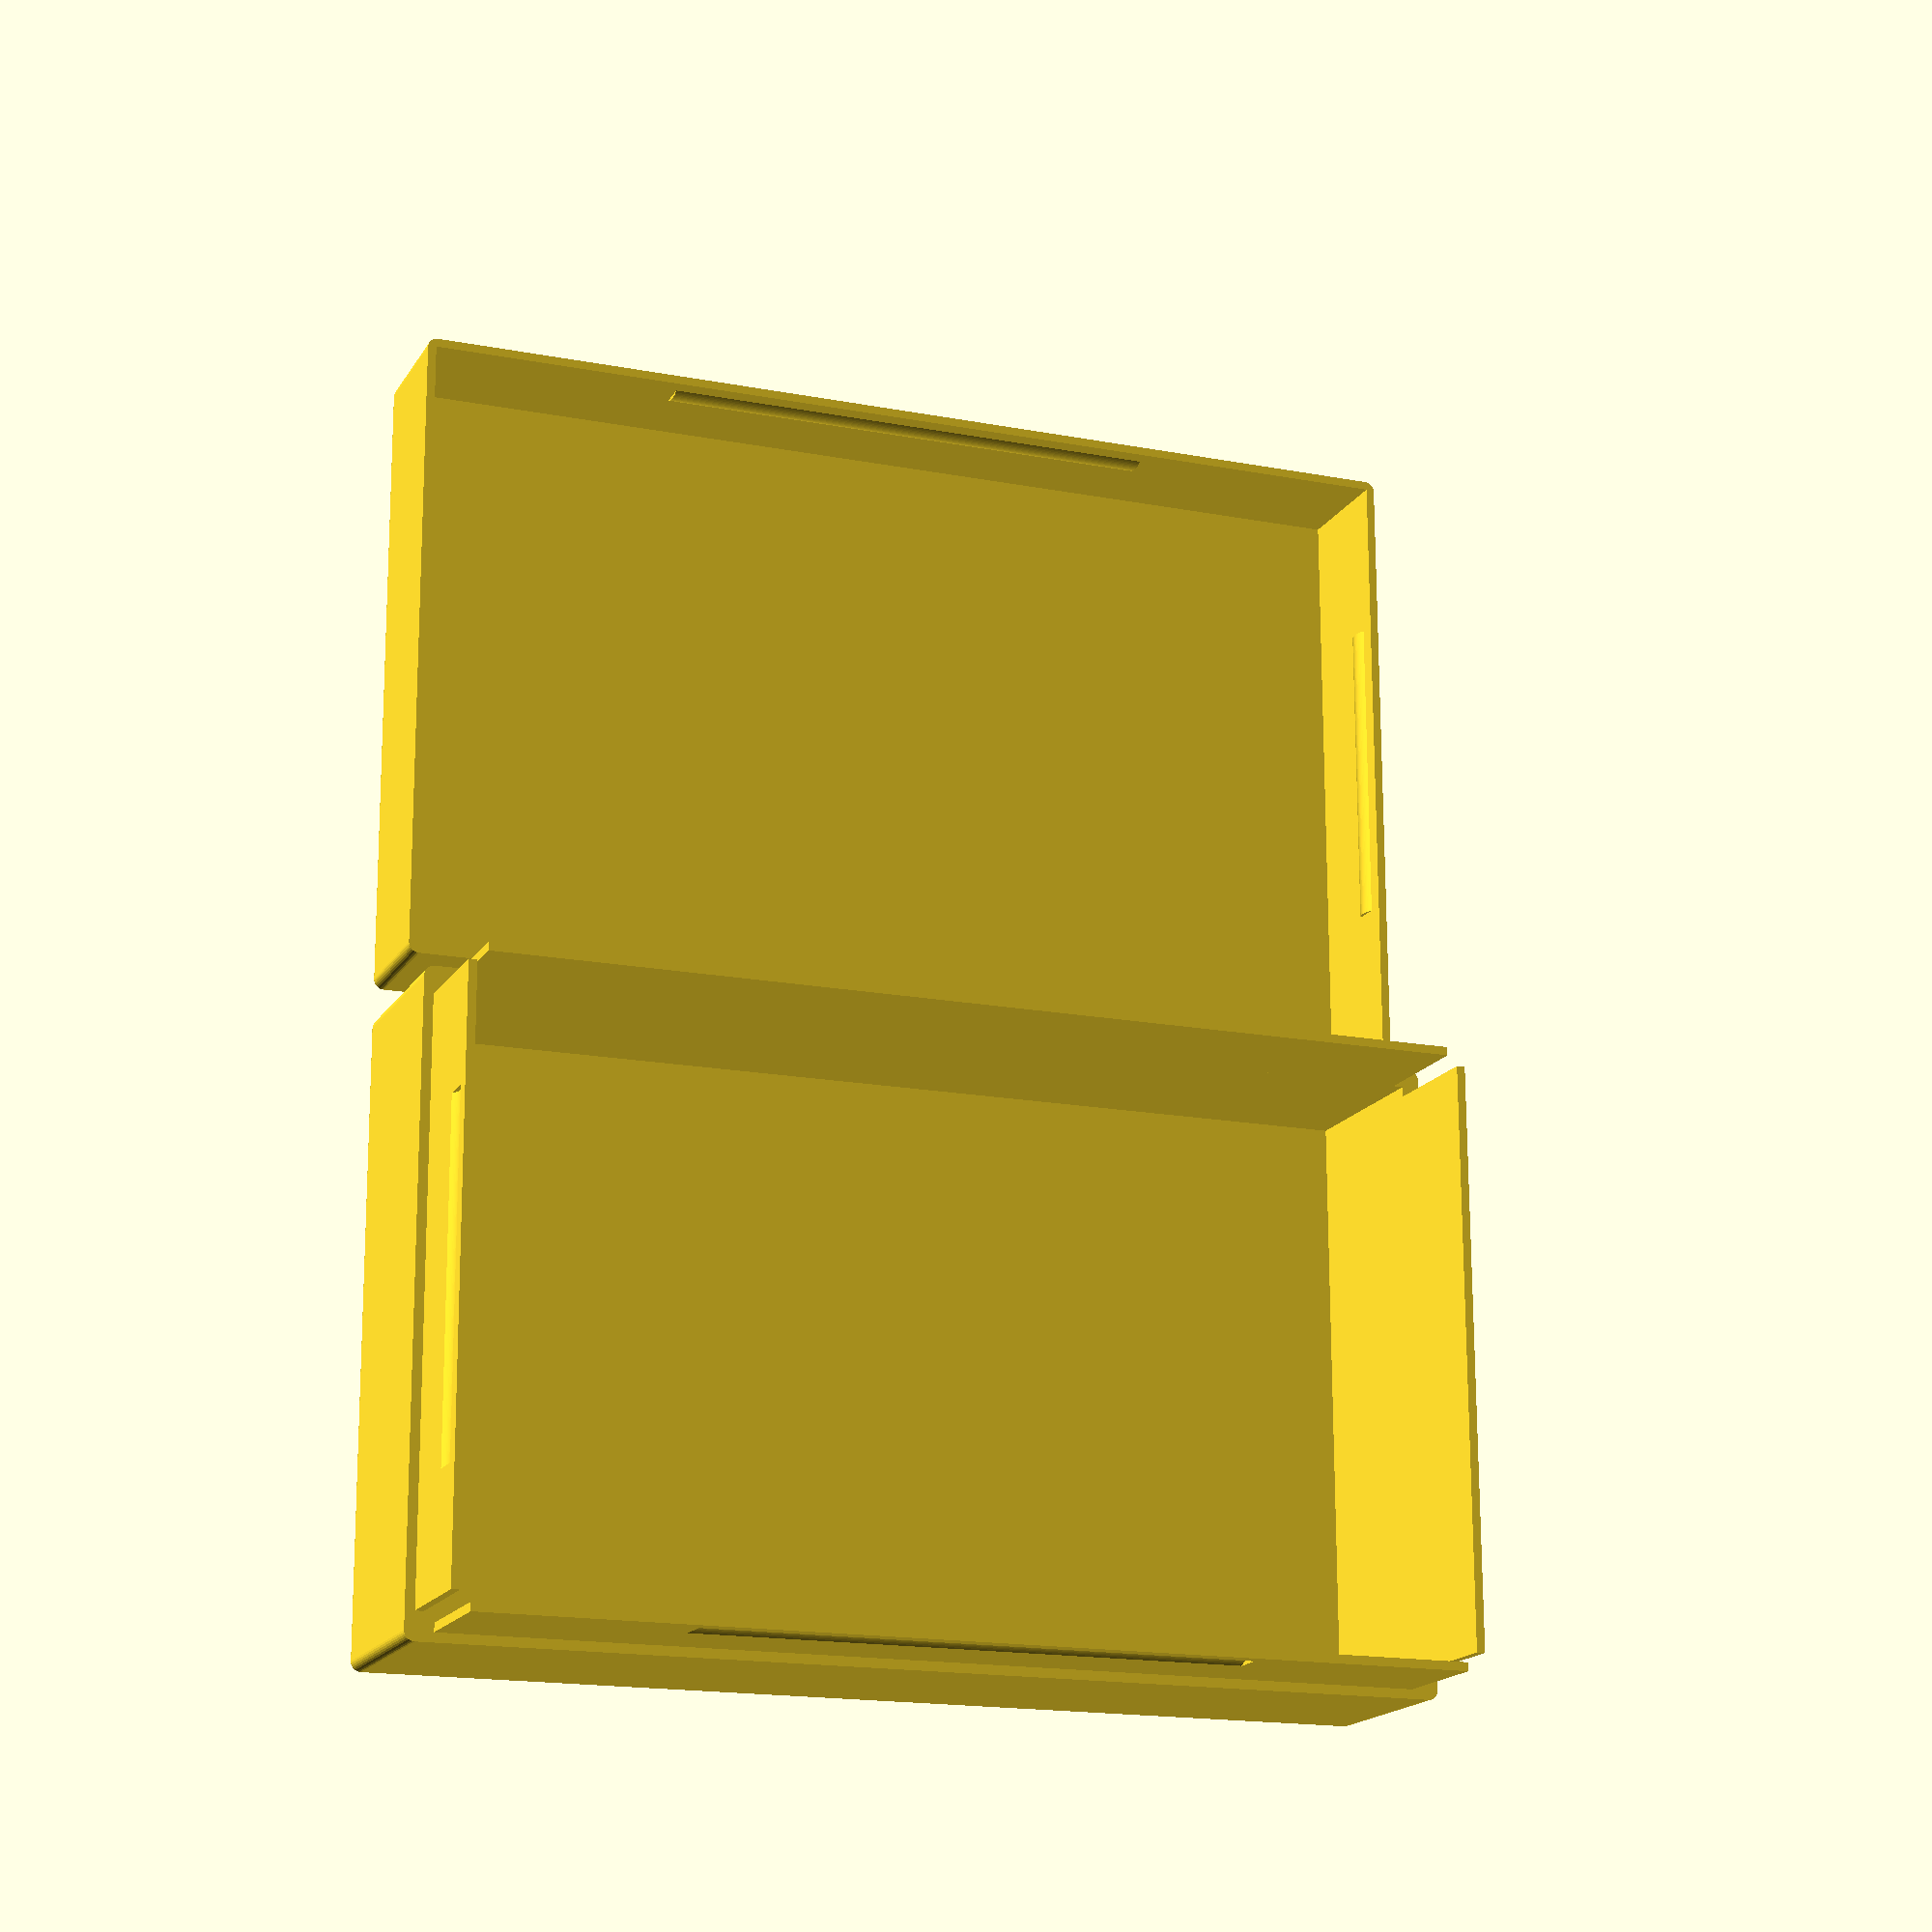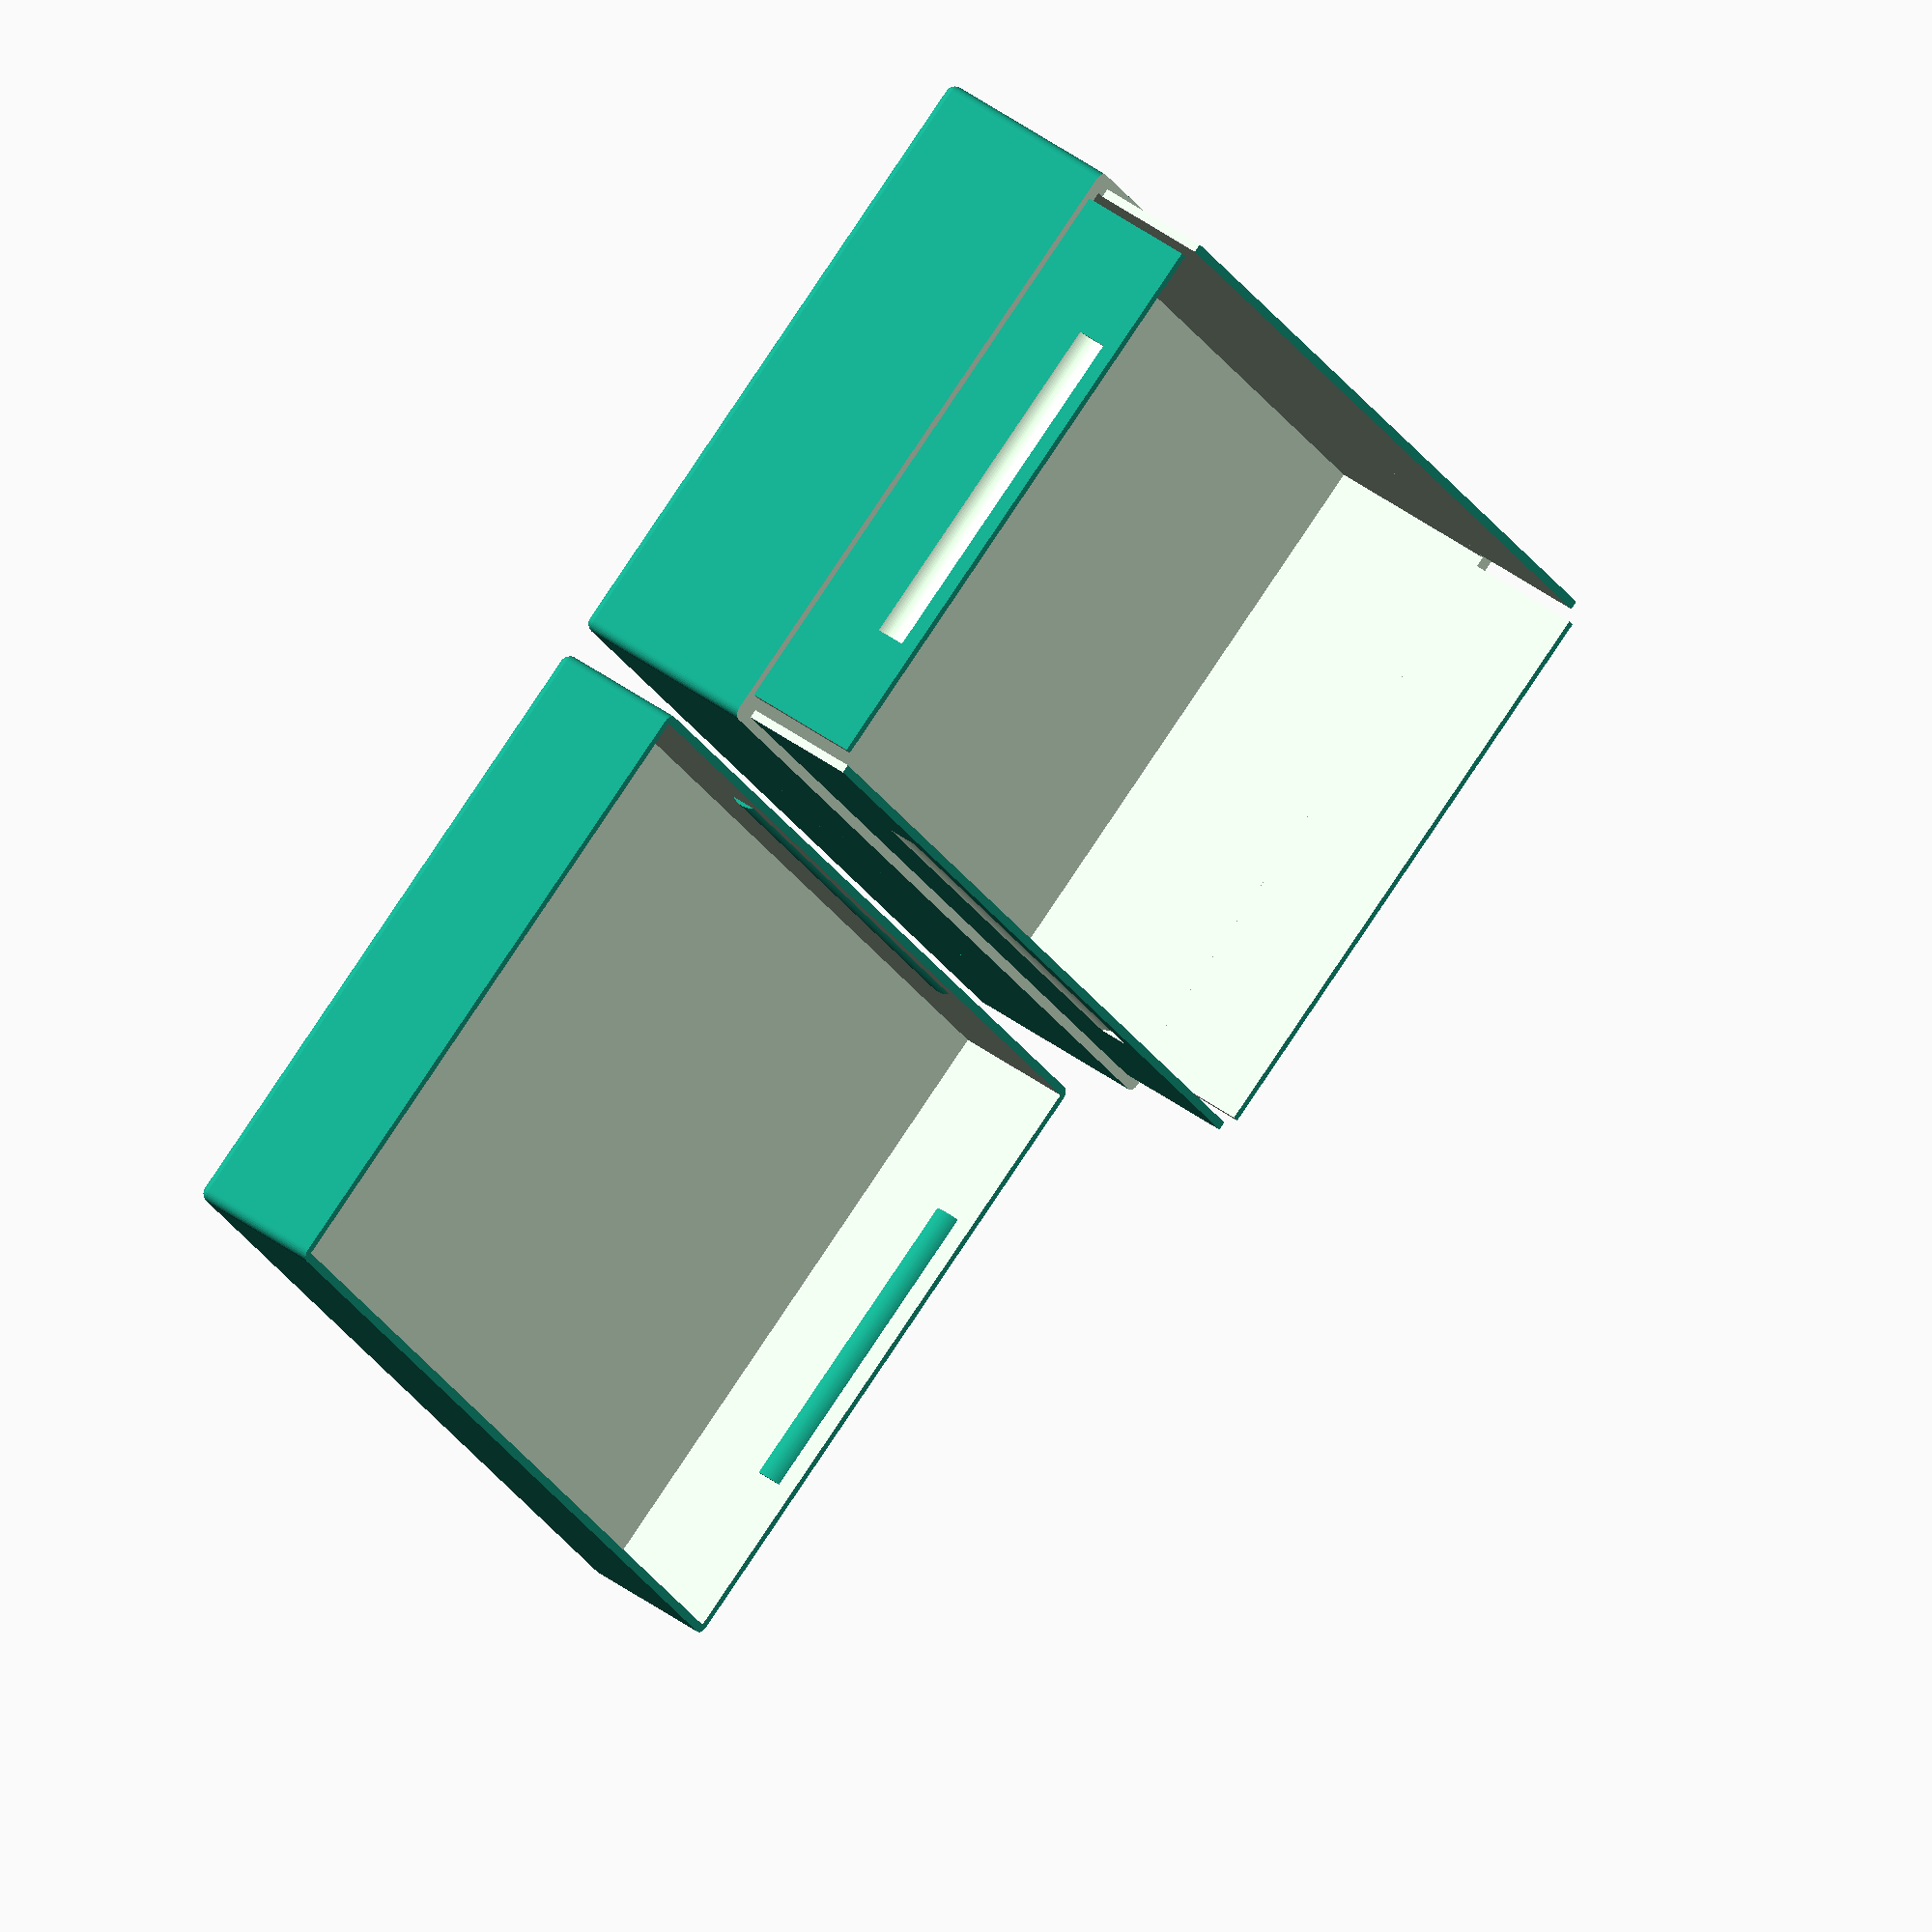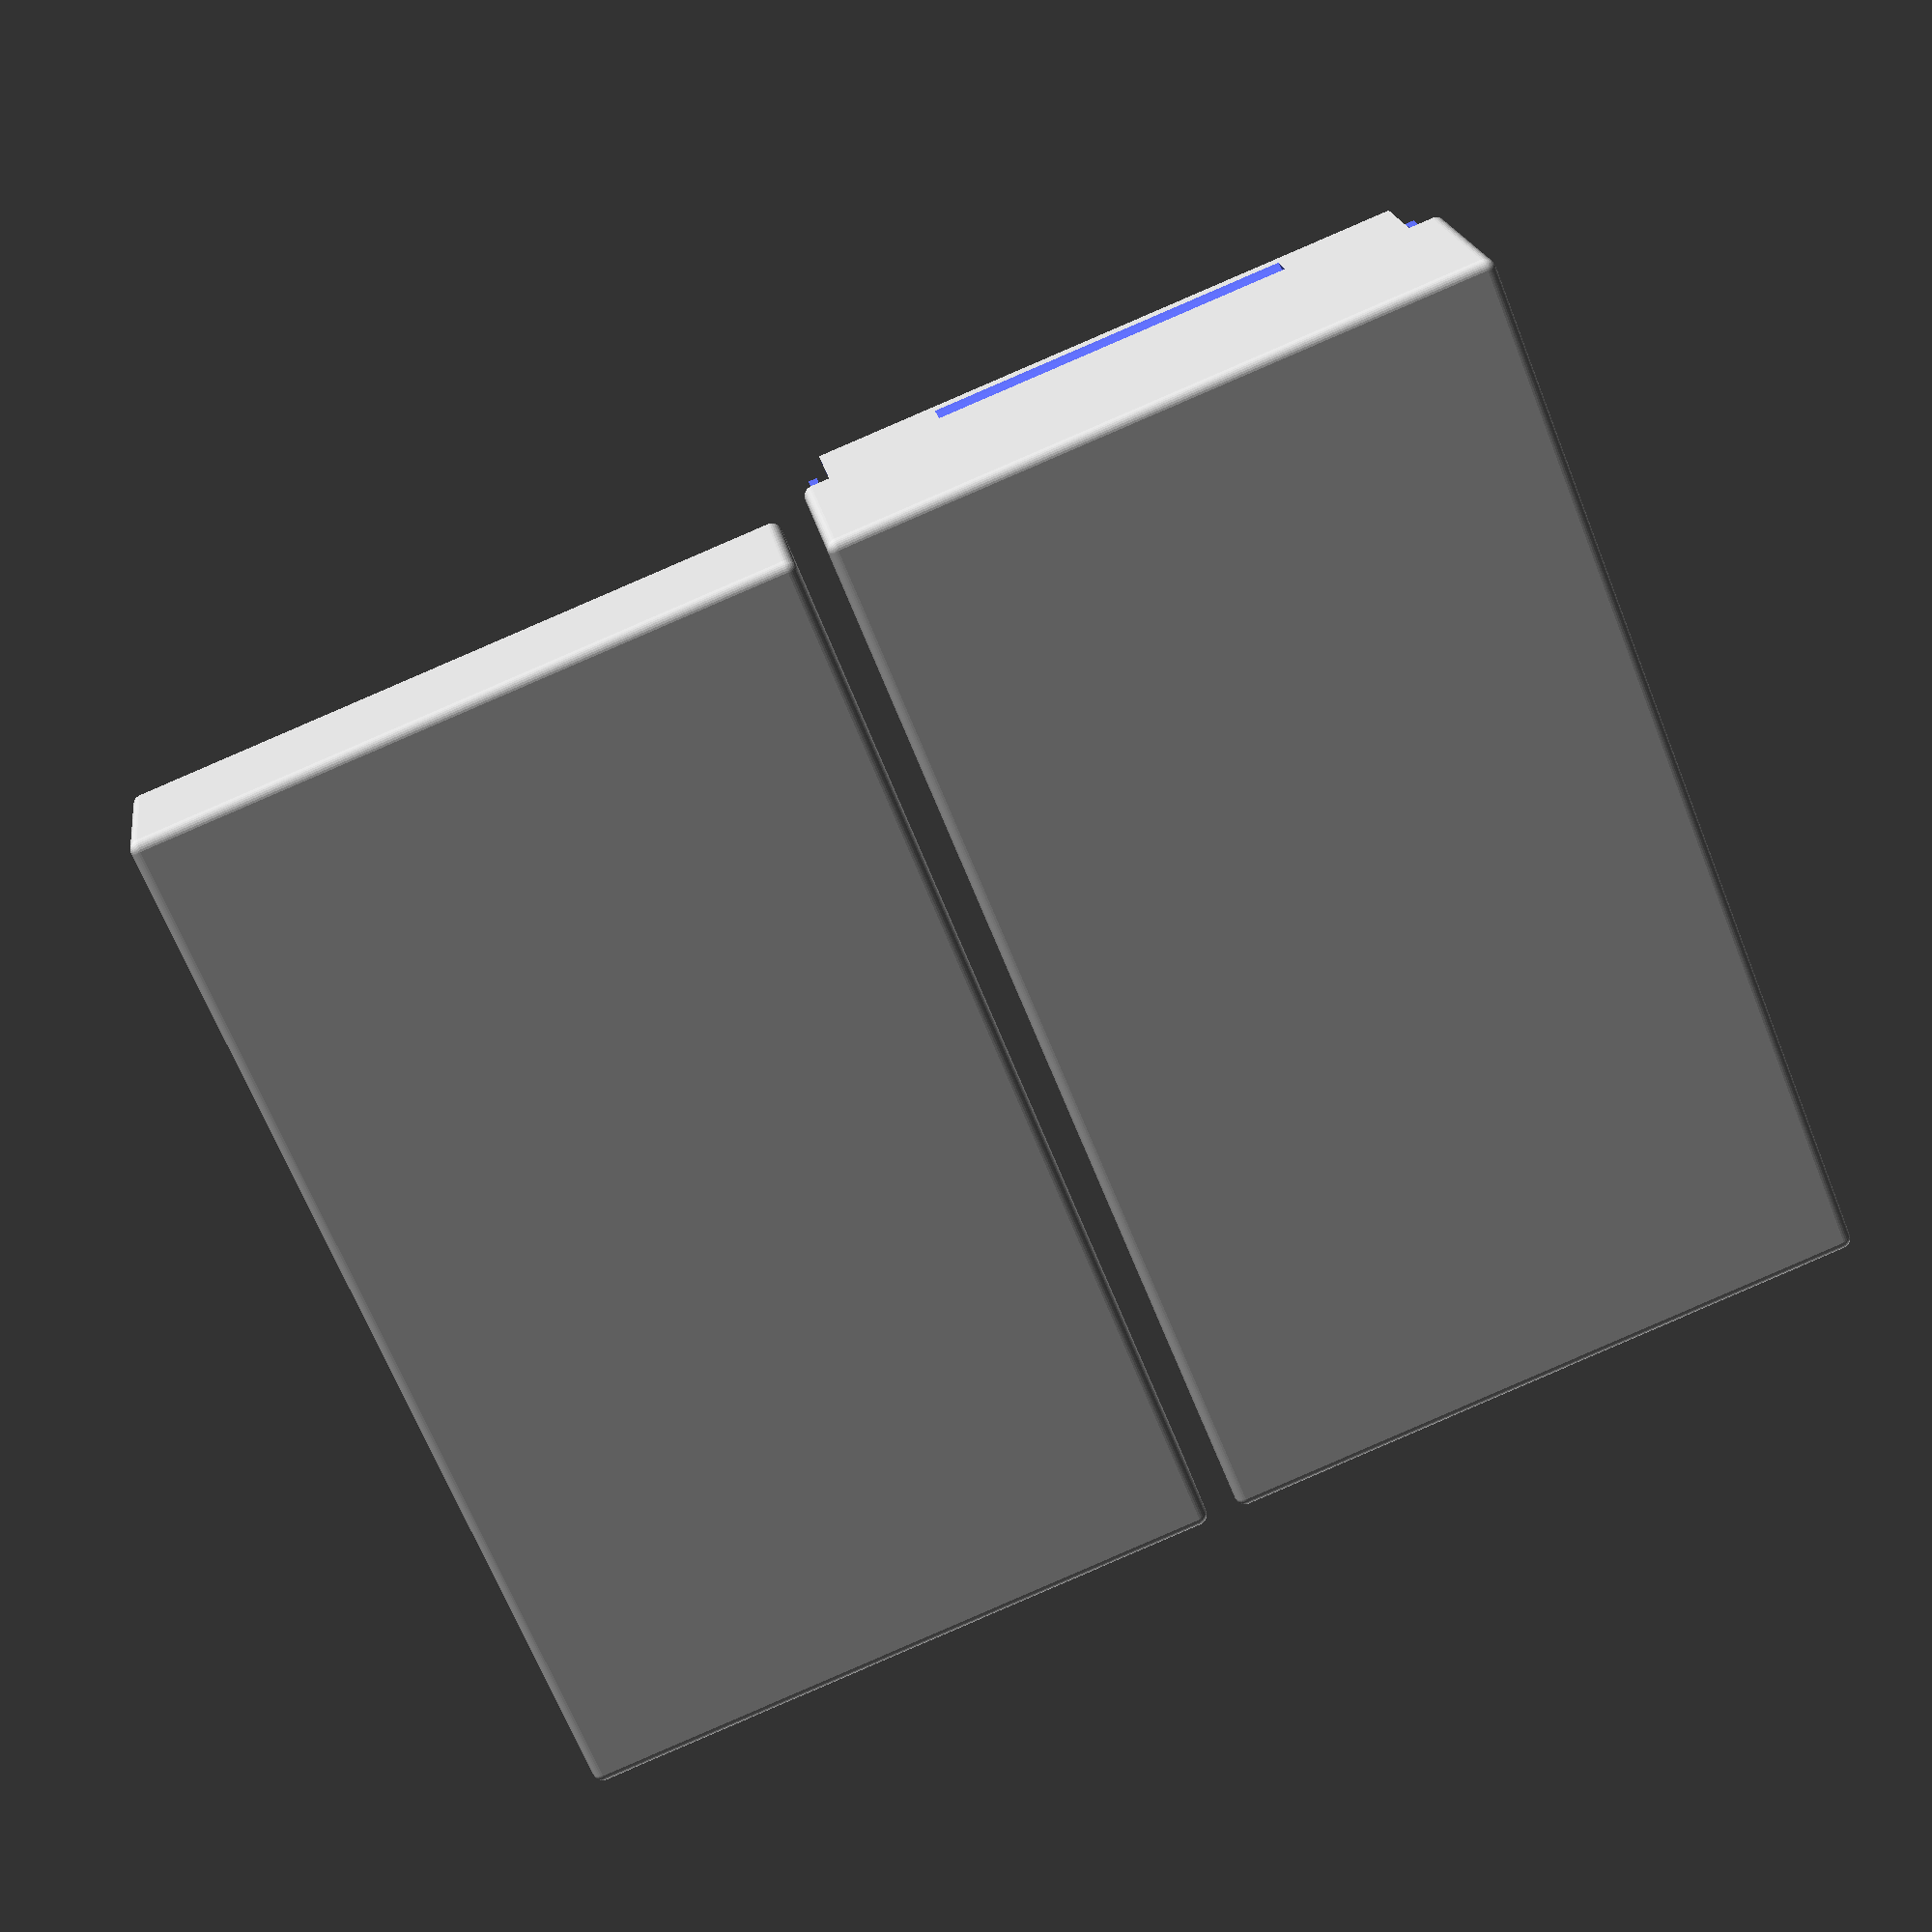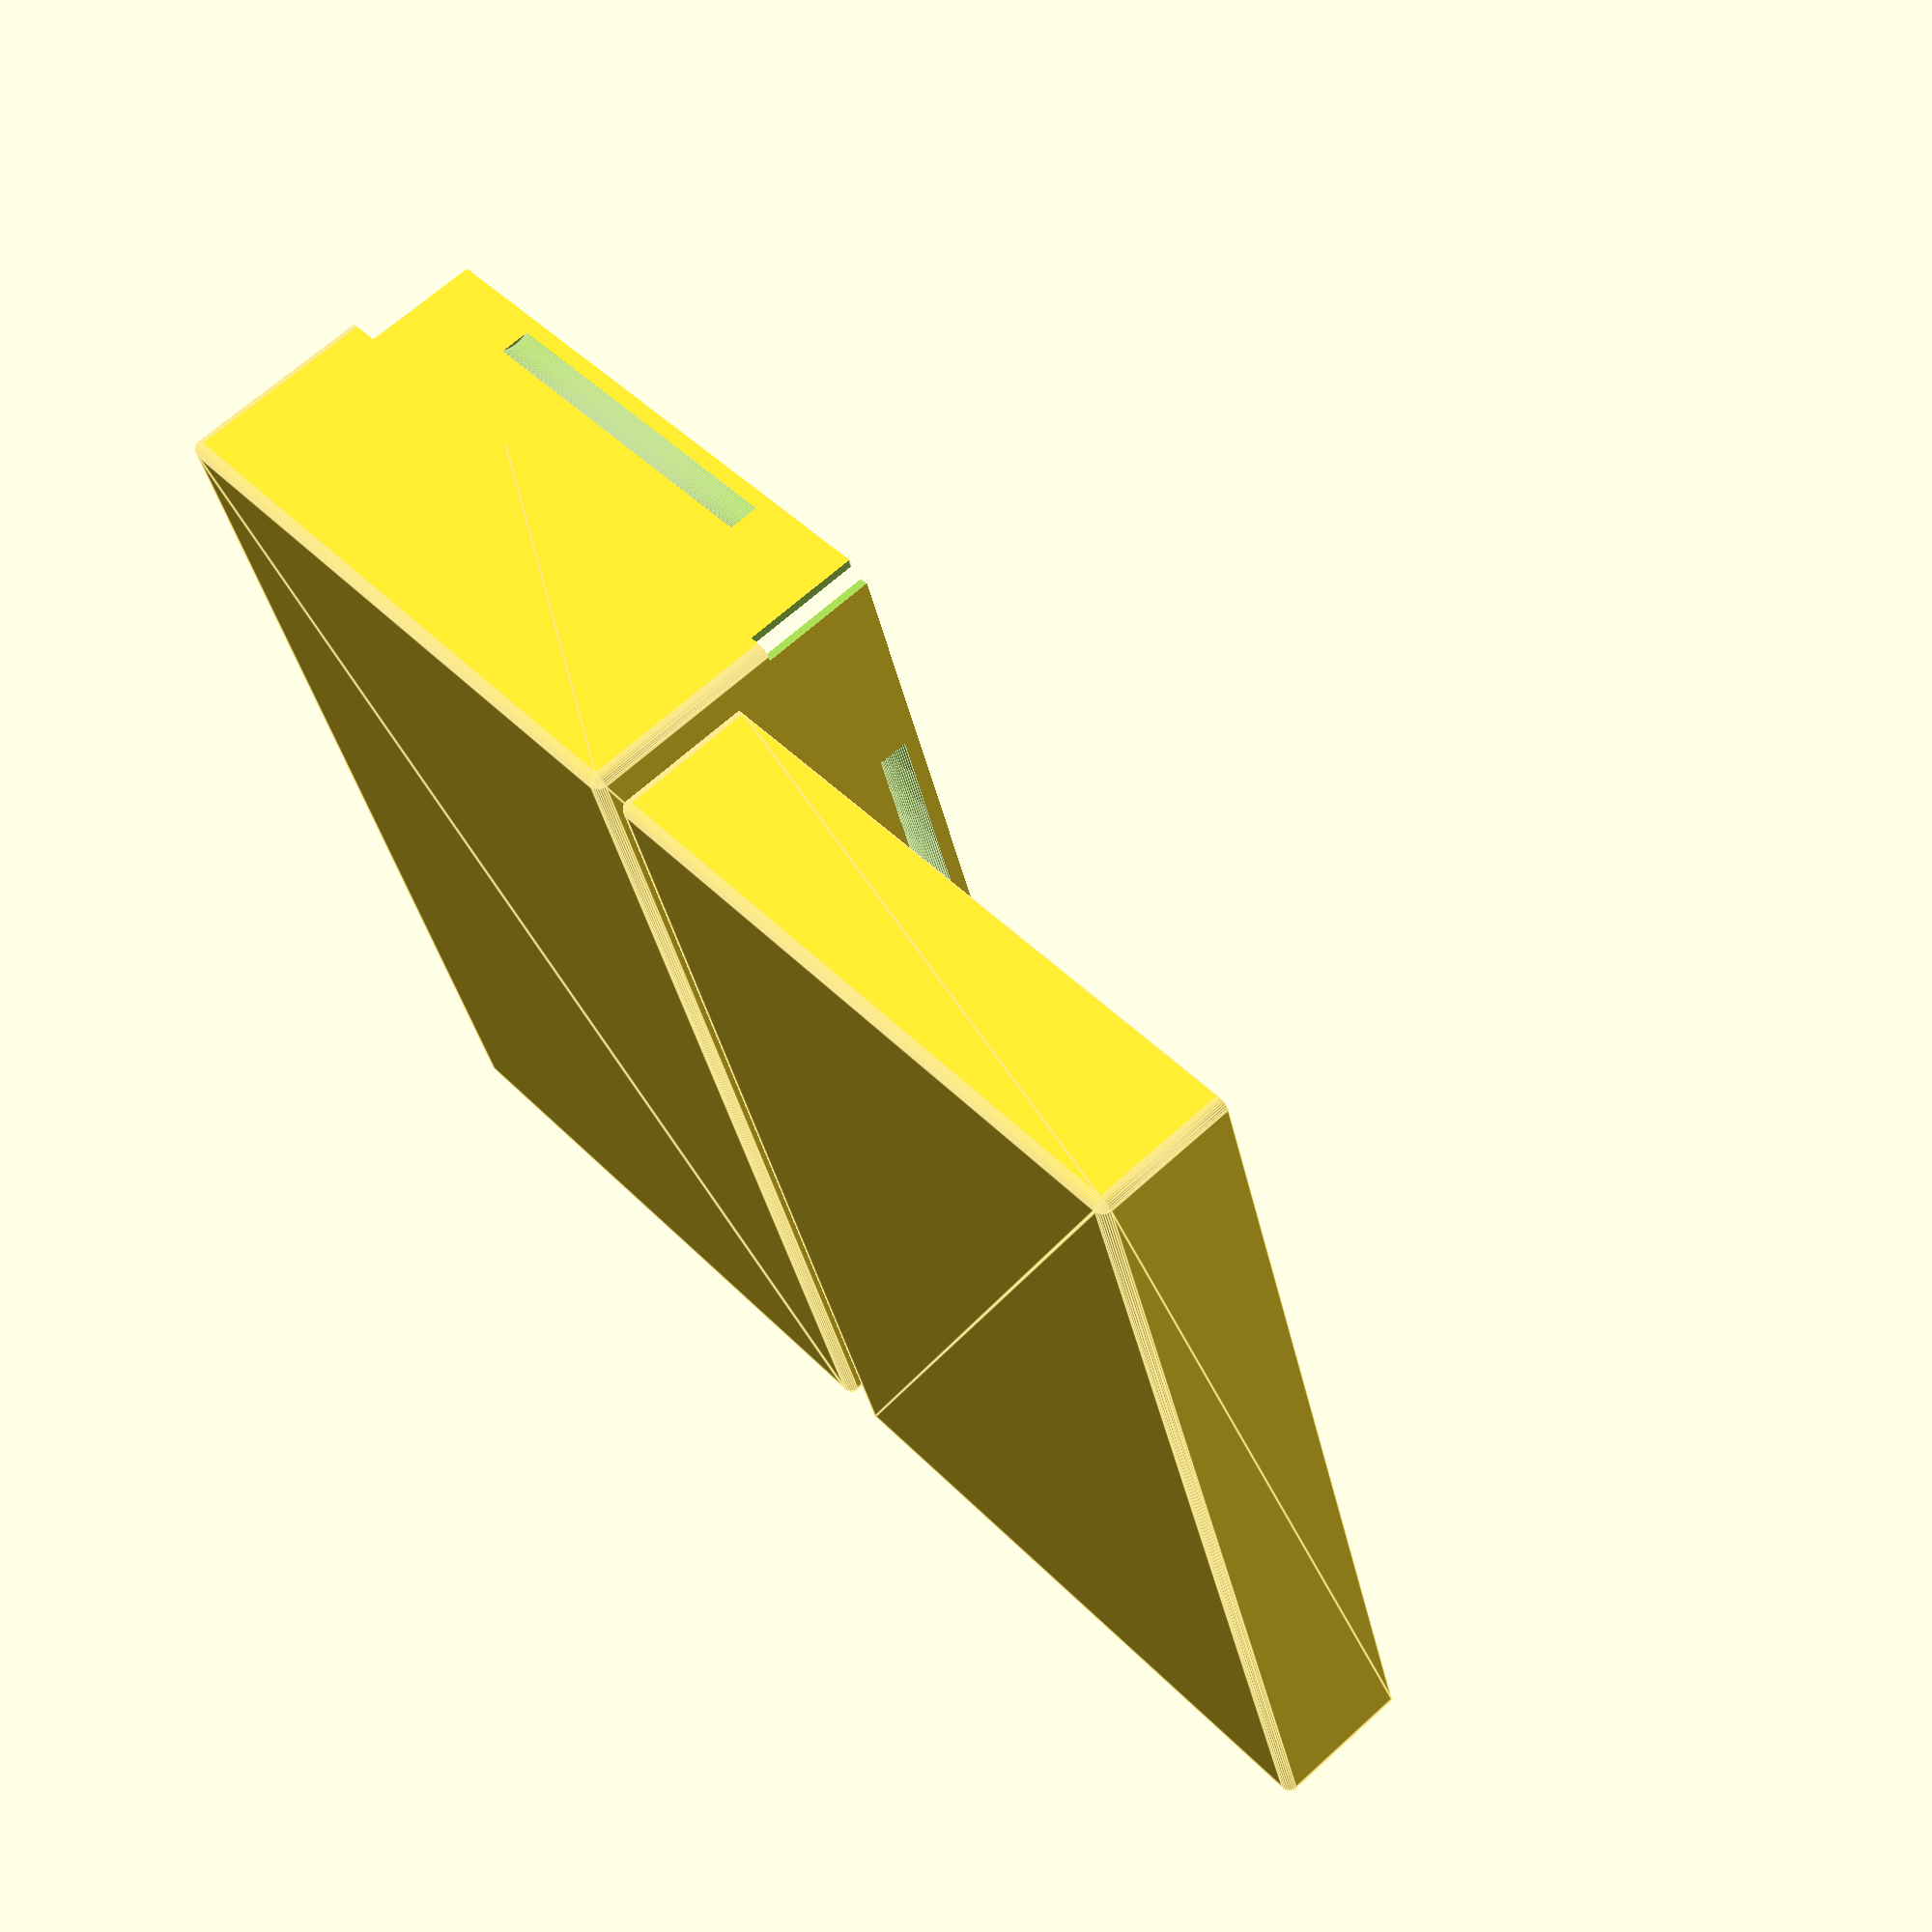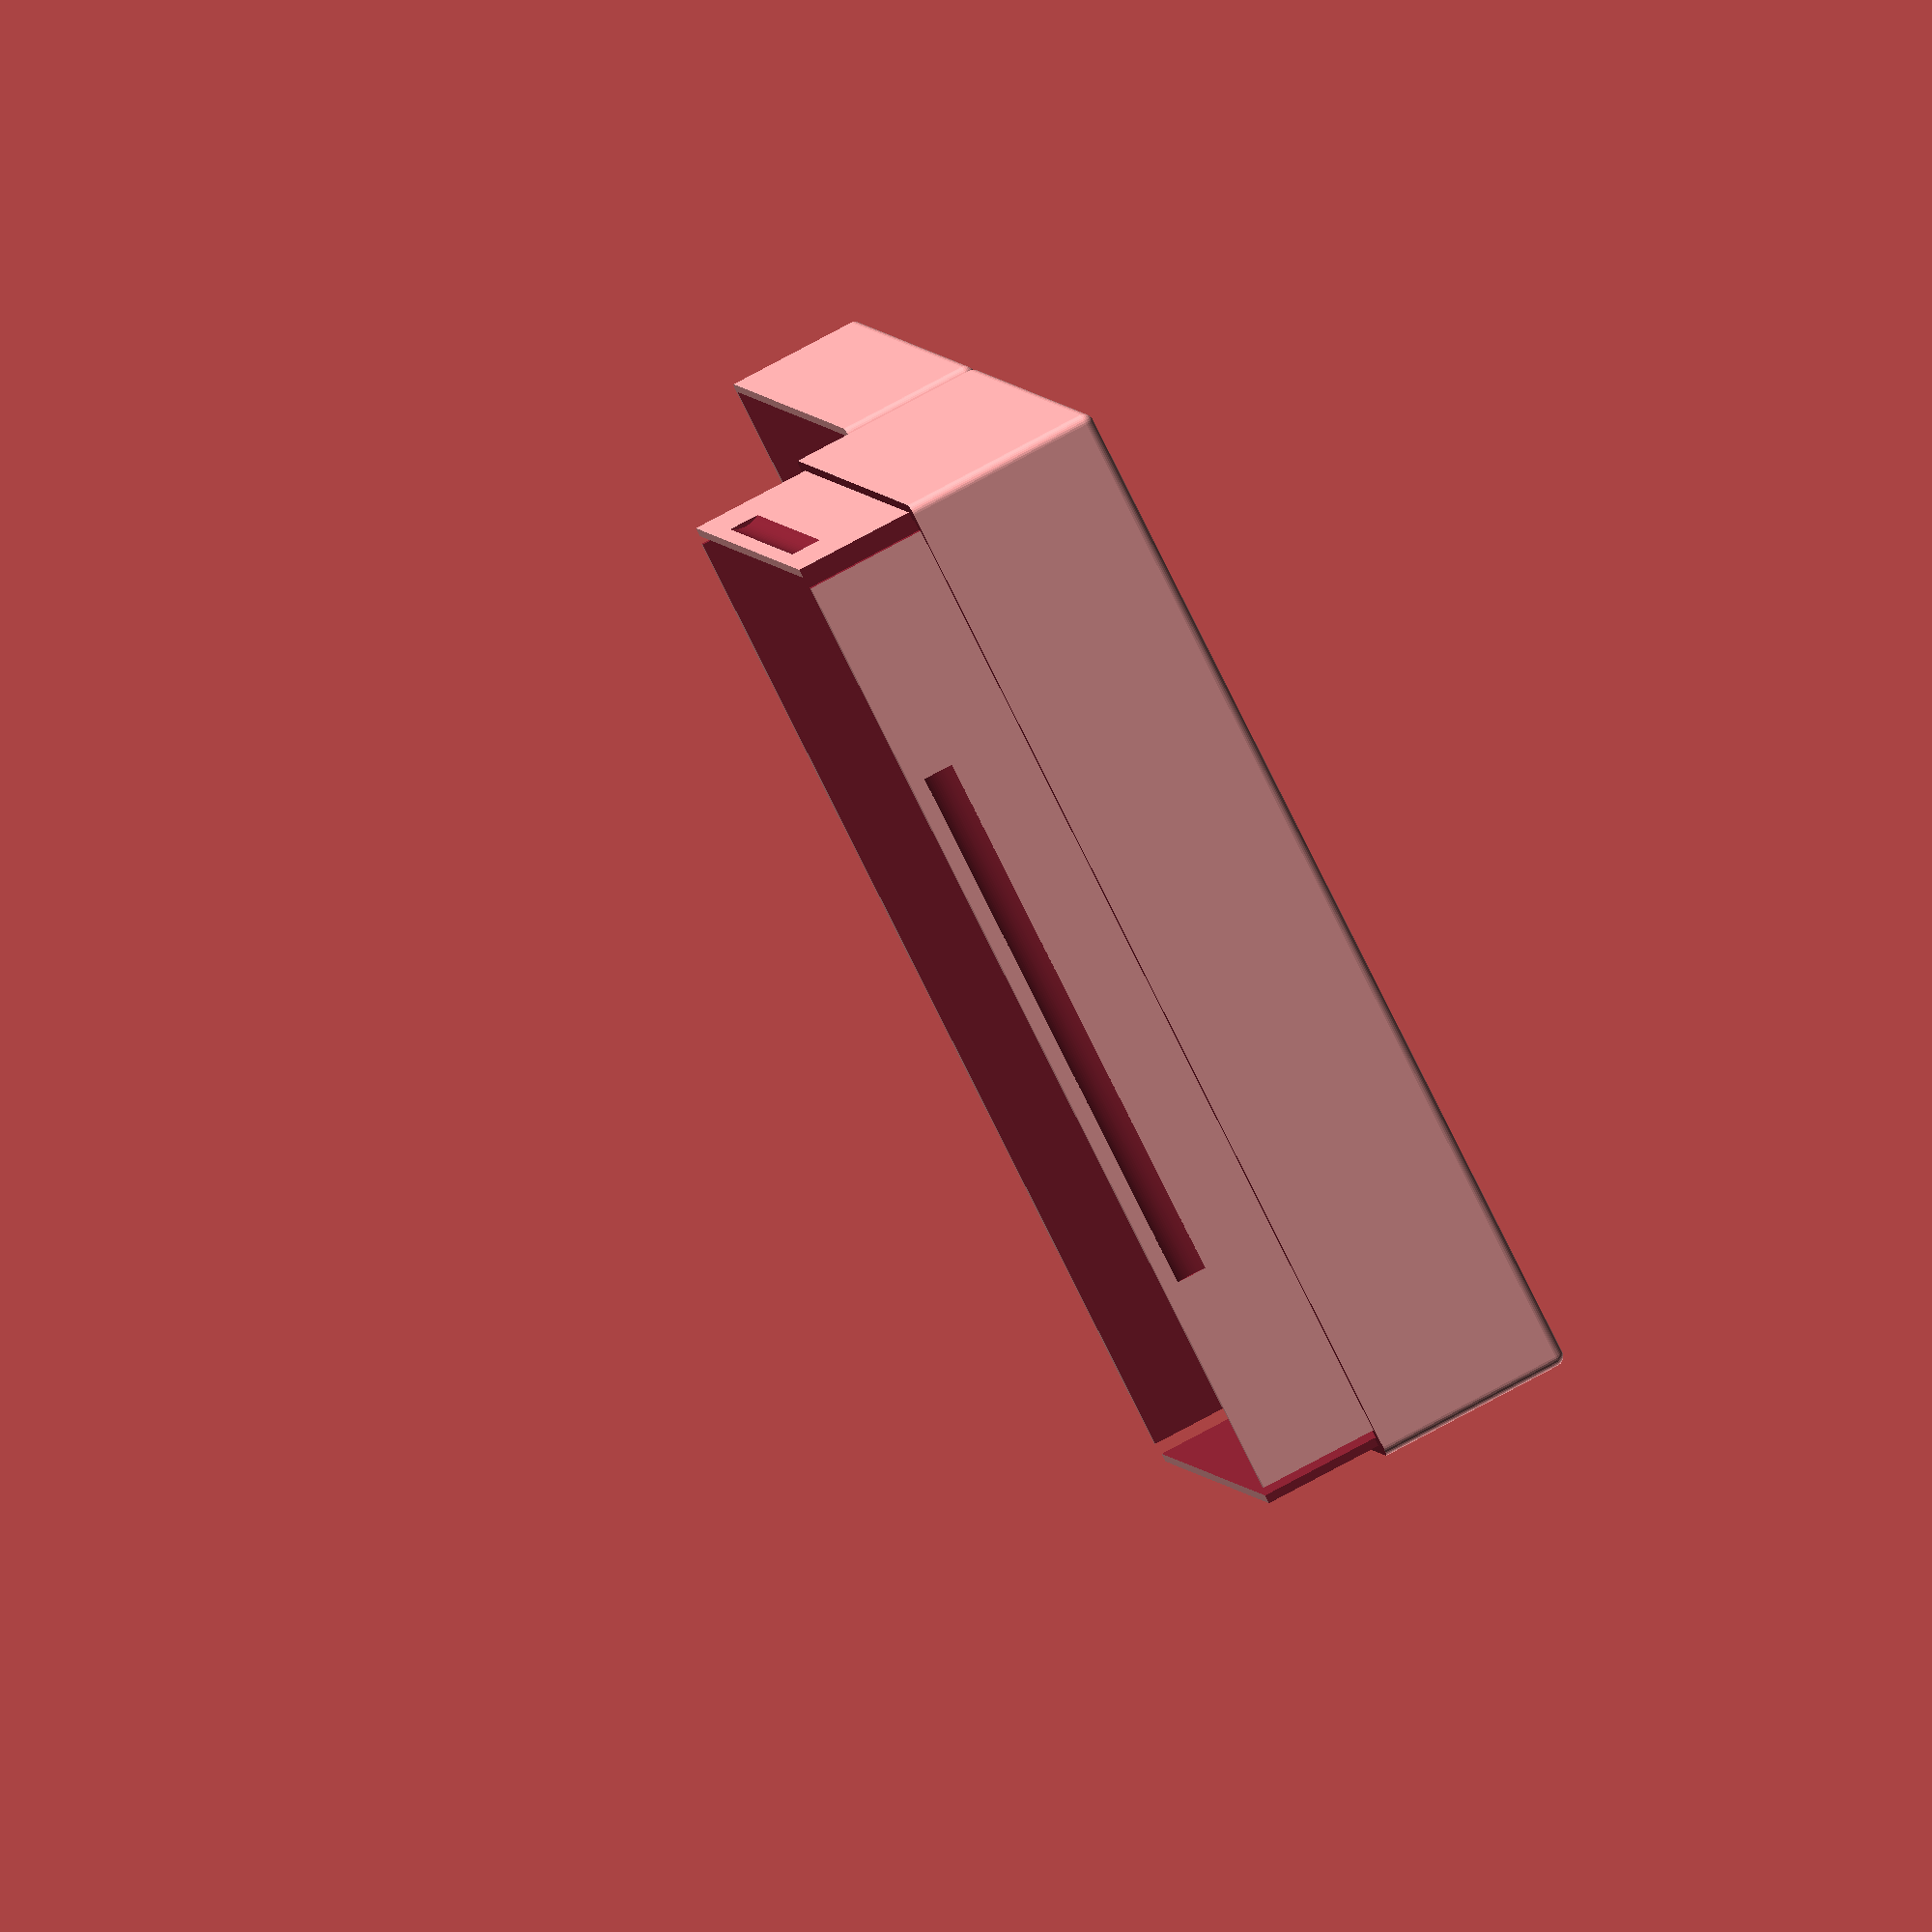
<openscad>
/* [Part selection] */
// Select the part to be rendered: "box", "lid" or "both".
render_part = "both"; // [box,lid,both]

/* [Box size] */
// Size of box inside, along the Y axis. Add 2 times shell_thickness to calculate the outer size.
length = 100;
// Size of box inside, along the X axis. Add 2 times shell_thickness to calculate the outer size.
width = 60;
// Size of box inside, along the Z axis. Add 2 times shell_thickness to calculate the outer size.
height = 30;
// Height of the lid wall. Must be greater or equal than snap_band_width and less or equal than the height of the box.
lid_wall_height = 12;
// Overall thickness of the box.
shell_thickness = 1.8;

/* [Options] */

// Radius of the box corner bevels. Don't make it too large or the snap band will punch a hole through the corners.
corner_radius = 1;
// Don't fix the snap band wall at the corners, make four "flaps" instead; the lid will snap easily.
snappy_flaps = true;
// Only used when snappy_flaps = true: size of the snappy flaps holes.
snappy_flaps_gap_size = 1.0;
// Add a slot of this width in the front and back walls to help grabbing cards in the box. If 0 no slot will be cut. Note that for this to be aesthetically pleasing lid_wall_height should be equal to height.
cards_handling_slot_size = 0;
// Internal dividers along the x axis; it is a list of percentages of the box's width. If the total is less than 100% the remaining space will be added on the right of the last divider . For example you can specify [15,15,25] to get 4 spaces of 15%, 15%, 25% and 45% of the box's width.
dividers_x = [];
// Internal dividers along the y axis; see dividers_x for a description.
dividers_y = [];
// Thickness of the dividers (ignored if both dividers_x and dividers_y are empty).
dividers_thickness = 0.8;
// Distance between box and lid when render_part = "both" (ignored if only one part is selected for rendering).
box_and_lid_distance = 3;

/* [Snap band] */

// Height of the snap band along the lid-to-box interface.
snap_band_width = 3;
// Thickness of the snap band along the lid-to-box interface.
snap_band_thickness = 0.45;
// Position of the snap band: top, bottom or middle of the lid wall.
snap_band_position = "top"; // [top,middle,bottom]
// Distance between the snaop band and the top or bottom (depending on snap_band_position) edge of the lid wall. Ignored if snap_band_position is "middle".
snap_band_offset = 3;
// Percentage of length/width to cover with the snap band. Lower values make the lid stronger and allow a thinner shell thickness, higher values make the box more... well, "snappy".
snap_band_percentage = 50;	// [1:100]
// How much smaller the snap band ridge radius is than the groove radius.
snap_band_ridge_difference_radius = 0.1;
// How much longer the snap band groove is than the ridge.
snap_band_ridge_difference_length = 4;
// Gap between box and lid.
gap = 0.1;

/* [Resolution] */
// Minimum size of a fragment.
$fs = 0.2;
// Minimum angle for a fragment (degrees).
$fa = 3;

// ------------------------------------------------------------

half_gap = gap / 2;
shell_half_thickness = shell_thickness / 2;
inner_size = [width, length, height];
outer_size = [width + 2*shell_thickness, length + 2*shell_thickness, height + 2*shell_thickness];
box_outer_size = outer_size - [0,0,shell_thickness];
lid_outer_size = [outer_size[0],outer_size[1],shell_thickness + lid_wall_height];
snap_band_y = snap_band_position=="bottom"
	? snap_band_offset
	: snap_band_position == "top"
		? lid_wall_height - snap_band_offset
		: snap_band_position=="middle"
			? lid_wall_height / 2
			: undef;
assert(is_num(snap_band_y),"snap_band_position must be one of 'top', 'bottom', 'middle'");
snap_band_r = (snap_band_thickness*snap_band_thickness + snap_band_width*snap_band_width/4) / (2*snap_band_thickness);
snap_band_center_offset = snap_band_r - snap_band_thickness;

assert(lid_wall_height >= snap_band_width, "lid_wall_height must be greater or equal than snap_band_width");
assert(lid_wall_height <= height, "lid_wall_height must be less or equal than the height of the box");
assert(snap_band_offset >= 0,"snap_band_offset must be greater or equal than zero");

if (render_part=="box")
{
	box();
}
else if (render_part=="lid")
{
	lid();
}
else if (render_part=="both")
{
	union()
	{
		box();
		translate([box_outer_size[0] + box_and_lid_distance, 0, 0])
			lid();
	}
}
else
{
	assert(false,"No valid part selected");
}


module box()
{
	box_indent_size = outer_size - [shell_thickness+gap,shell_thickness+gap,0];
	
	difference()
	{
		union()
		{
			// (outer box - inner space - indent)
			difference()
			{
				// outer surface
				half_rounded_box(box_outer_size, corner_radius, bottom=true);
				
				// inner space
				translate([shell_thickness, shell_thickness, shell_thickness])
					cube(inner_size + [0,0,0.01]);
				
				// indent
				// snap band + (larger cube - smaller cube)
				translate([-0.01,-0.01,shell_thickness + height - lid_wall_height])
				{
					union()
					{
						translate([shell_half_thickness+half_gap, shell_half_thickness+half_gap,0])
						{
							// snap band

							box_snap_band_length = min(box_indent_size[1]*snap_band_percentage/100+snap_band_ridge_difference_length,box_indent_size[1]);
							box_snap_band_width = min(box_indent_size[0]*snap_band_percentage/100+snap_band_ridge_difference_length,box_indent_size[0]);
							
							translate([0,0,snap_band_y])
							{
								// left
								translate([-snap_band_center_offset,box_indent_size[1]/2,0])
									rotate([-90,0,0])
										cylinder(r=snap_band_r, h=box_snap_band_length, center=true);
								
								// right
								translate([box_indent_size[0] + snap_band_center_offset,box_indent_size[1]/2,0])
									rotate([-90,0,0])
										cylinder(r=snap_band_r, h=box_snap_band_length, center=true);
								
								// front
								translate([box_indent_size[0]/2,-snap_band_center_offset,0])
									rotate([0,90,0])
										cylinder(r=snap_band_r, h=box_snap_band_width, center=true);
								
								// back
								translate([box_indent_size[0]/2,box_indent_size[1] + snap_band_center_offset,0])
									rotate([0,90,0])
										cylinder(r=snap_band_r, h=box_snap_band_width, center=true);
							}
						}
						
						difference()
						{
							cube(outer_size+[0.02,0.02,0.02]);
							translate([shell_half_thickness+half_gap, shell_half_thickness+half_gap,0])
								cube(box_indent_size);
						}
					}
				}
			}
			
			// dividers
			translate([shell_thickness, shell_thickness, shell_thickness])
			{
				// x axis
				if (is_list(dividers_x) && len(dividers_x)>0)
				{
					for (i=[0:len(dividers_x)-1])
					{
						percent_sum = sum_up_to_index_n(dividers_x,i);
						assert(percent_sum < 100,"The sum of dividers_x must be less than 100");
						offset = percent_sum*width/100;
						translate([offset,0,0])
						{
							cube([dividers_thickness,length,height]);
						}
					}
				}
				
				// y axis
				if (is_list(dividers_y) && len(dividers_y)>0)
				{
					for (i=[0:len(dividers_y)-1])
					{
						percent_sum = sum_up_to_index_n(dividers_y,i);
						assert(percent_sum < 100,"The sum of dividers_y must be less than 100");
						offset = percent_sum*length/100;
						translate([0,offset,0])
						{
							cube([width,dividers_thickness,height]);
						}
					}
				}
			}
		}
	
		// snappy flaps separator holes
		if (snappy_flaps)
		{
			flap_holes_size = [shell_thickness + snappy_flaps_gap_size, shell_thickness + snappy_flaps_gap_size, lid_wall_height + 0.01];
			
			// corners
			translate([0,0,shell_thickness + height - lid_wall_height])
			{
				// front left
				cube(flap_holes_size);
				
				// front right
				translate([outer_size[0]-flap_holes_size[0],0,0])
					cube(flap_holes_size);
				
				// back left
				translate([0,outer_size[1]-flap_holes_size[1],0])
					cube(flap_holes_size);
				
				// back righe
				translate([outer_size[0]-flap_holes_size[0],outer_size[1]-flap_holes_size[1],0])
					cube(flap_holes_size);
			}
			
			// gap between shell and dividers
			translate([0,0,shell_thickness + height - lid_wall_height])
			{
				// front
				translate([shell_thickness, shell_thickness, 0])
					cube([inner_size[0], snappy_flaps_gap_size, lid_wall_height + 0.01]);
				
				// back
			  translate([shell_thickness, outer_size[1]-shell_thickness-snappy_flaps_gap_size, 0])
					cube([inner_size[0], snappy_flaps_gap_size, lid_wall_height + 0.01]);
				
				// left
				translate([shell_thickness, shell_thickness, 0])
					cube([snappy_flaps_gap_size, inner_size[1], lid_wall_height + 0.01]);
				
				// right
				translate([outer_size[0]-shell_thickness-snappy_flaps_gap_size, shell_thickness, 0])
					cube([snappy_flaps_gap_size, inner_size[1], lid_wall_height + 0.01]);
			}
		}
	
		// card handling slot
		if (cards_handling_slot_size > 0)
		{
			// front
			translate([(outer_size[0]-cards_handling_slot_size)/2,-0.01,shell_thickness])
			{
				cube([cards_handling_slot_size,shell_thickness+0.02,inner_size[2]+0.01]);
			}
			
			// back
			translate([(outer_size[0]-cards_handling_slot_size)/2,outer_size[1] - shell_thickness - 0.01,shell_thickness])
			{
				cube([cards_handling_slot_size,shell_thickness+0.02,inner_size[2]+0.01]);
			}
		}
		
	} // end of root difference()
} // end of module

module lid()
{
	// (outer cube - (inner space - snap bands))
	difference()
	{
		// outer surface
		half_rounded_box(lid_outer_size, corner_radius, bottom=true);
		
		lid_indent_offset = shell_half_thickness - half_gap;
		lid_indent_size = outer_size - [shell_thickness-gap,shell_thickness-gap,0];
		
		translate([lid_indent_offset, lid_indent_offset, shell_thickness])
		{
			difference()
			{
				// inner space
				cube(lid_indent_size);
			
				// snap band
				lid_snap_band_length = lid_indent_size[1]*snap_band_percentage/100;
				lid_snap_band_width = lid_indent_size[0]*snap_band_percentage/100;
				snap_band_ridge_r = snap_band_r - snap_band_ridge_difference_radius;
				
				translate([0,0,snap_band_y])
				{
					// left
					translate([-snap_band_center_offset,lid_indent_size[1]/2,0])
						rotate([-90,0,0])
							cylinder(r=snap_band_ridge_r, h=lid_snap_band_length, center=true);
					
					// right
					translate([lid_indent_size[0] + snap_band_center_offset,lid_indent_size[1]/2,0])
						rotate([-90,0,0])
							cylinder(r=snap_band_ridge_r, h=lid_snap_band_length, center=true);
					
					// front
					translate([lid_indent_size[0]/2,-snap_band_center_offset,0])
						rotate([0,90,0])
							cylinder(r=snap_band_ridge_r, h=lid_snap_band_width, center=true);
					
					
					// back
					translate([lid_indent_size[0]/2,lid_indent_size[1] + snap_band_center_offset,0])
						rotate([0,90,0])
							cylinder(r=snap_band_ridge_r, h=lid_snap_band_width, center=true);
				}
			}
		}
	}
}

module half_sphere(r)
{
	intersection()
	{
		sphere(r);
		translate([0,0,r])
			cube([r*2, r*2, r*2], center=true);
	}
}

module half_rounded_box(size,r,bottom=false,center=false)
{
	translate([r,r,r])
		minkowski()
		{
			cube([size[0]-r*2, size[1]-r*2, size[2]-r],center);
			rotate(bottom?[180,0,0]:[0,0,0])
				half_sphere(r);
		}
}

/* Return the sum of the elements of the list up to index n. */
function sum_up_to_index_n(list, n) = n>=0 ? list[n] + sum_up_to_index_n(list,n-1) : 0;

</openscad>
<views>
elev=197.2 azim=89.8 roll=201.4 proj=p view=wireframe
elev=138.5 azim=326.4 roll=228.0 proj=o view=wireframe
elev=160.2 azim=202.0 roll=7.9 proj=p view=wireframe
elev=293.8 azim=197.1 roll=227.6 proj=p view=edges
elev=104.7 azim=291.1 roll=118.5 proj=o view=solid
</views>
